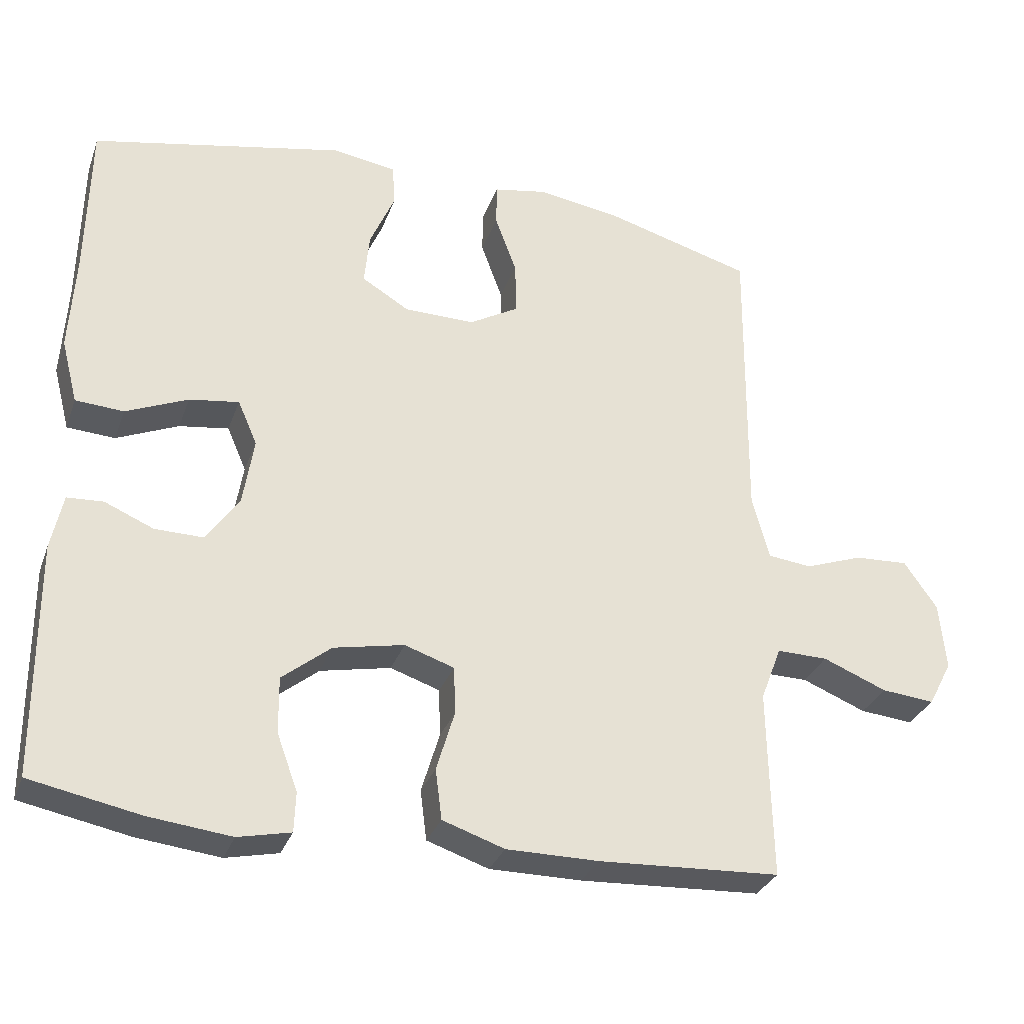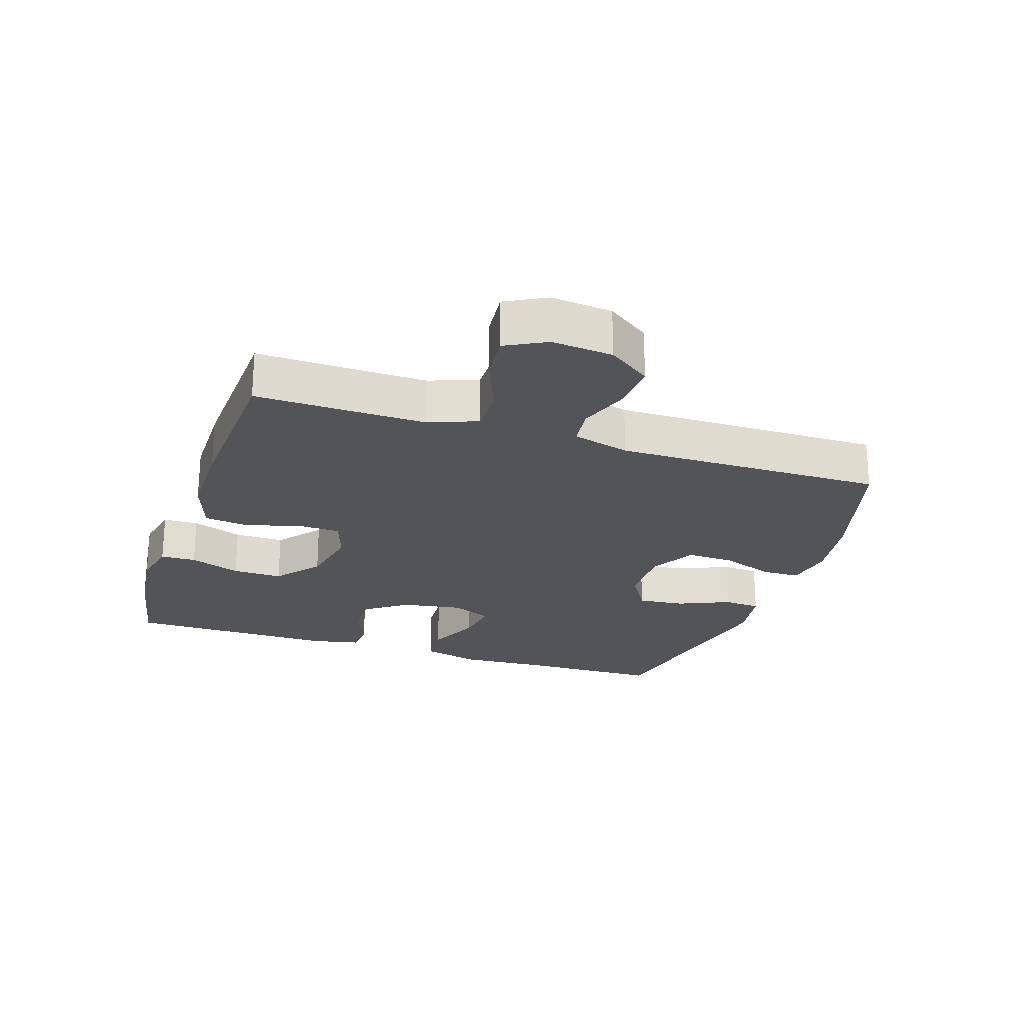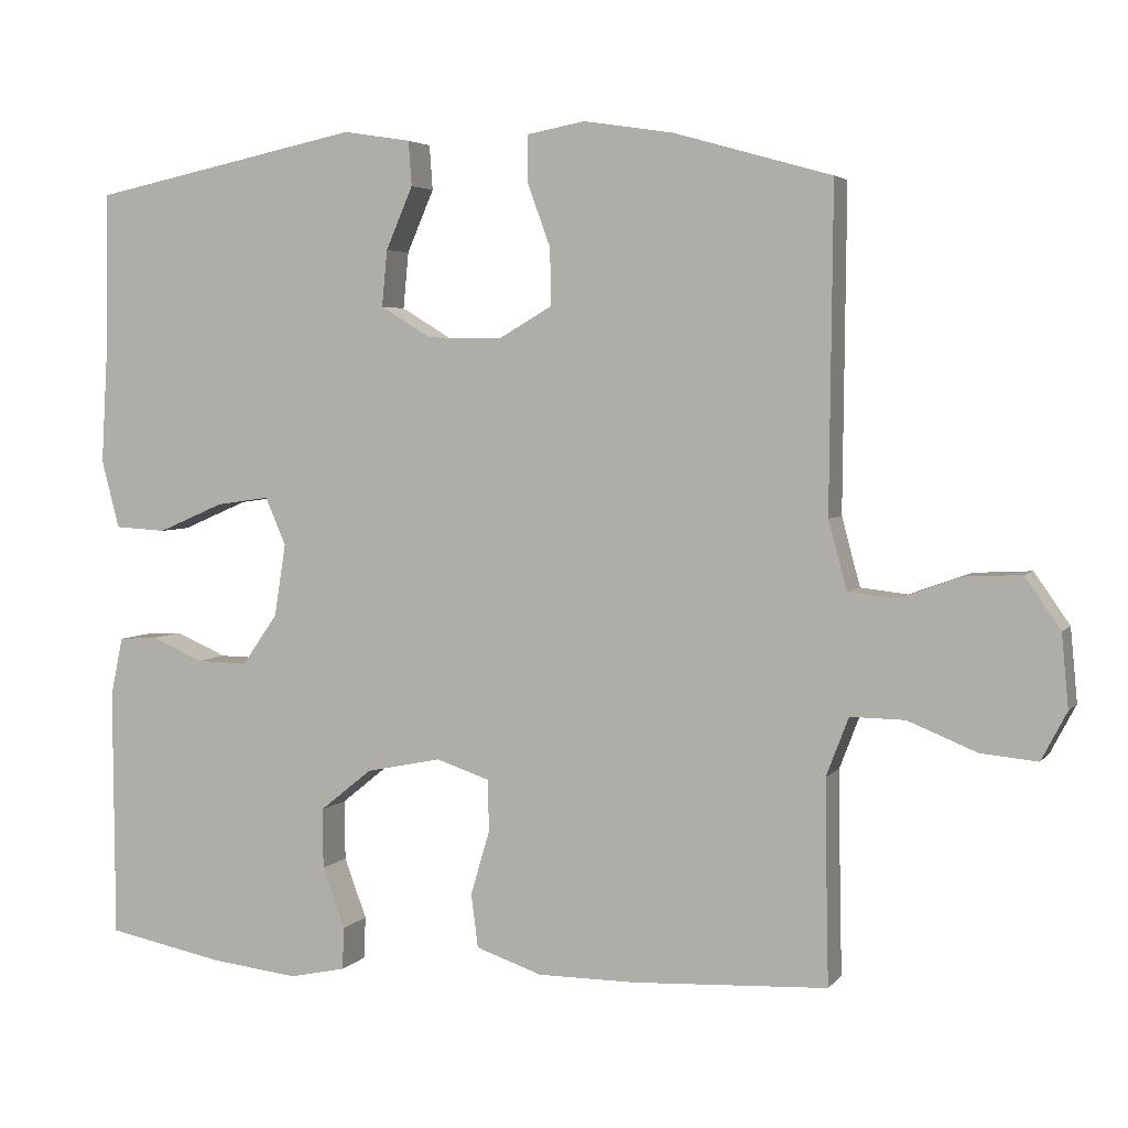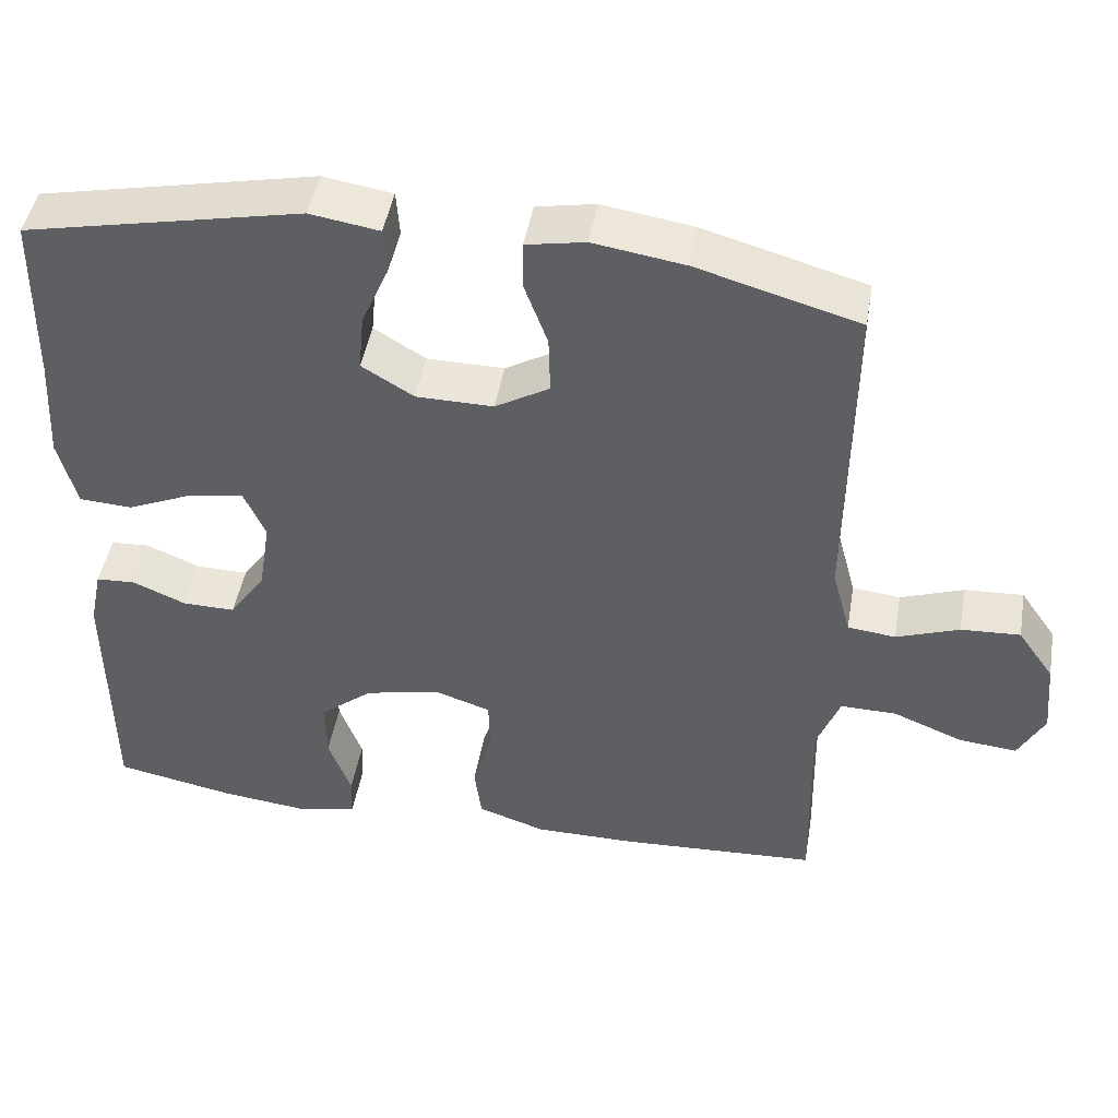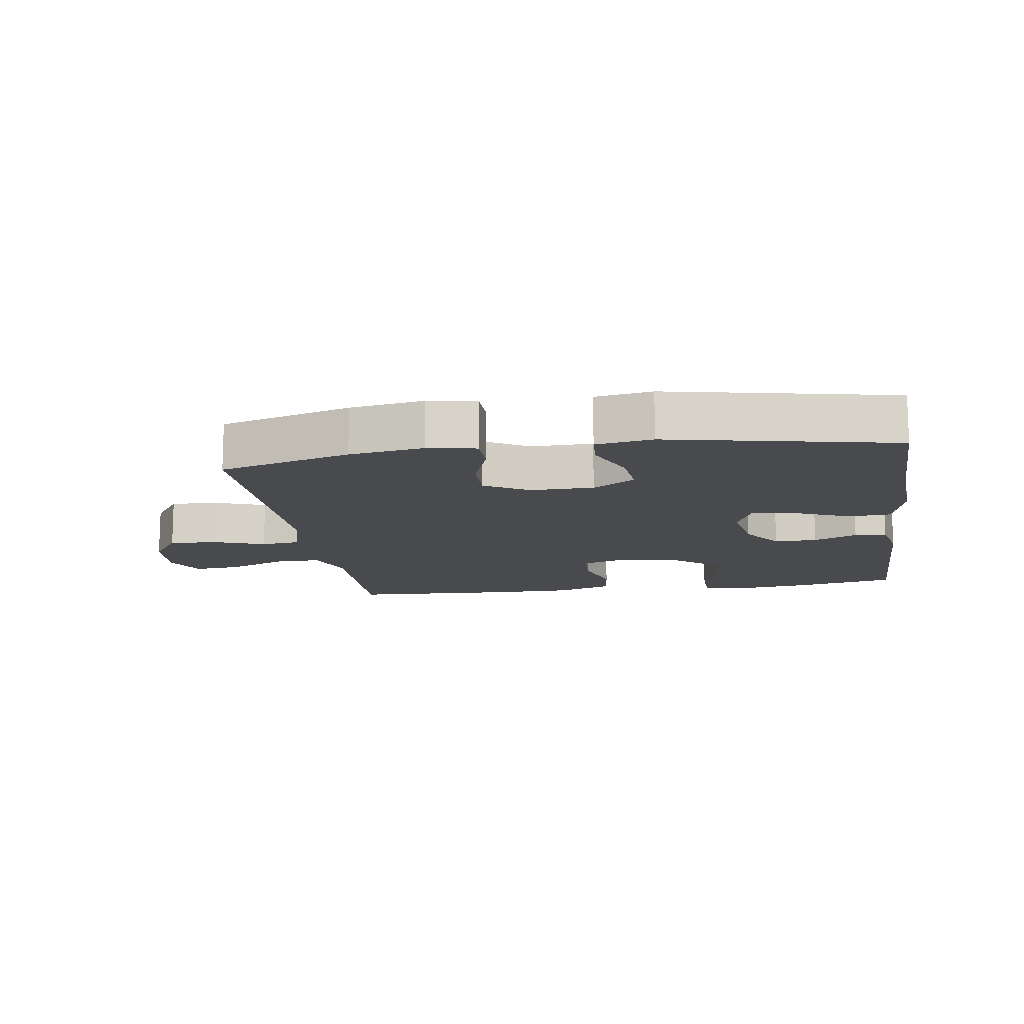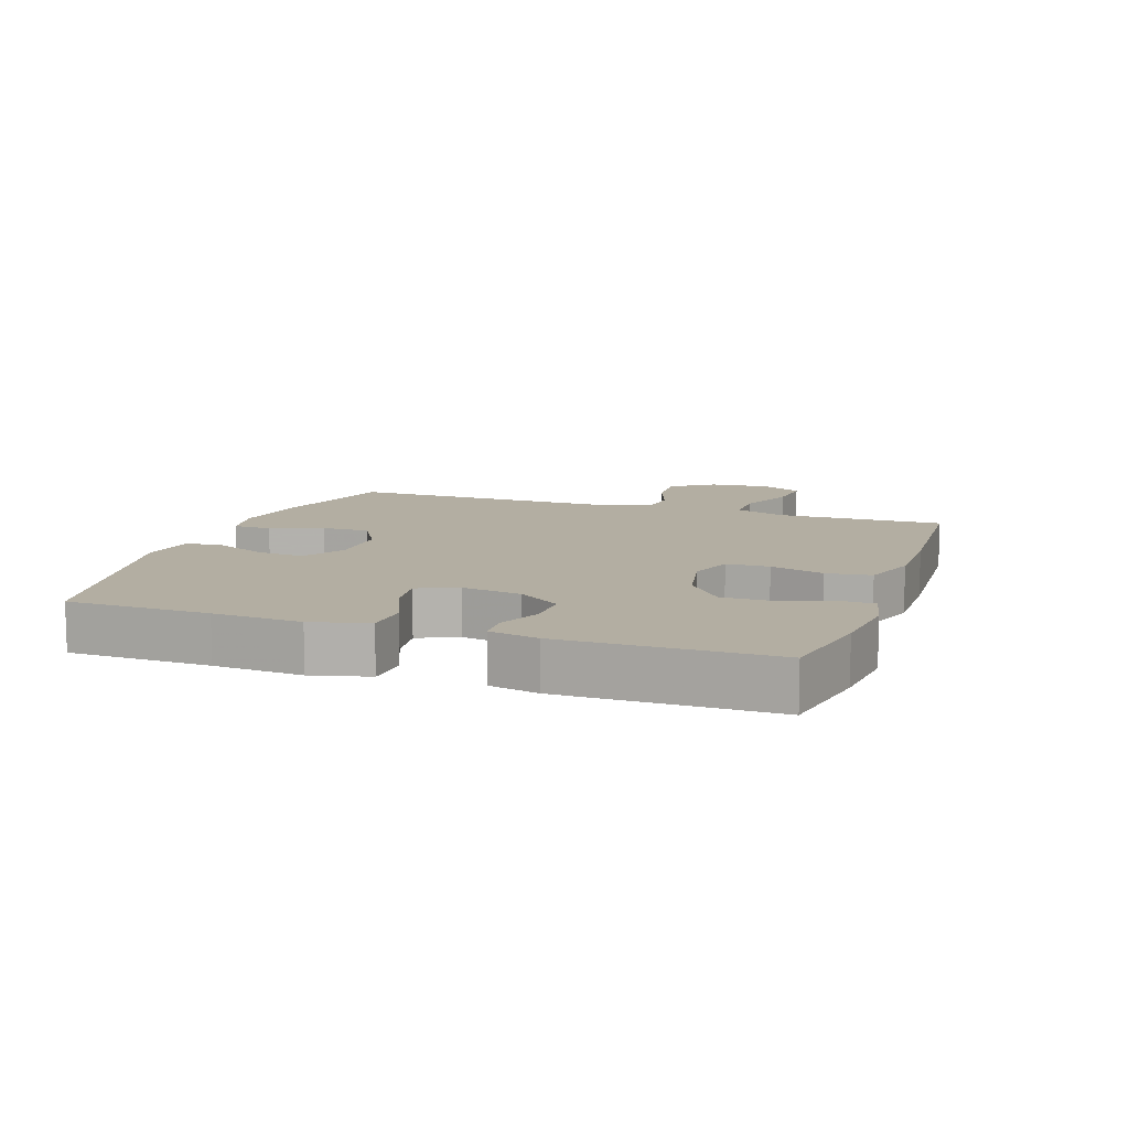
<metadata>
{"format":"obj","ext":"obj","renderer":"f3d","projection":"perspective","resolution":1024,"background":"white","views":[{"elev":-31.0,"azim":161.9,"up":"+Z"},{"elev":-23.5,"azim":-108.2,"up":"+Y"},{"elev":4.1,"azim":-160.3,"up":"+Z"},{"elev":46.2,"azim":-170.2,"up":"+Z"},{"elev":-13.2,"azim":8.7,"up":"+Y"},{"elev":10.8,"azim":109.1,"up":"+Y"}]}
</metadata>
<code>
v -0.5 0.07 0.5
v -0.295 0.07 0.558
v -0.179 0.07 0.576
v -0.104 0.07 0.562
v -0.103 0.07 0.502
v -0.133 0.07 0.42
v -0.135 0.07 0.346
v -0.066 0.07 0.306
v 0.032 0.07 0.307
v 0.098 0.07 0.347
v 0.091 0.07 0.42
v 0.056 0.07 0.501
v 0.06 0.07 0.559
v 0.148 0.07 0.573
v 0.5 0.07 0.5
v 0.504 0.07 0.28
v 0.512 0.07 0.143
v 0.489 0.07 0.054
v 0.422 0.07 0.05
v 0.336 0.07 0.087
v 0.267 0.07 0.097
v 0.24 0.07 0.035
v 0.255 0.07 -0.059
v 0.301 0.07 -0.125
v 0.368 0.07 -0.124
v 0.436 0.07 -0.095
v 0.486 0.07 -0.098
v 0.502 0.07 -0.174
v 0.5 0.07 -0.5
v 0.348 0.07 -0.53
v 0.233 0.07 -0.543
v 0.16 0.07 -0.527
v 0.158 0.07 -0.472
v 0.187 0.07 -0.393
v 0.188 0.07 -0.315
v 0.12 0.07 -0.26
v 0.022 0.07 -0.24
v -0.047 0.07 -0.263
v -0.049 0.07 -0.33
v -0.024 0.07 -0.414
v -0.033 0.07 -0.484
v -0.119 0.07 -0.513
v -0.247 0.07 -0.513
v -0.5 0.07 -0.5
v -0.497 0.07 -0.357
v -0.495 0.07 -0.236
v -0.524 0.07 -0.16
v -0.595 0.07 -0.161
v -0.684 0.07 -0.197
v -0.758 0.07 -0.204
v -0.791 0.07 -0.141
v -0.782 0.07 -0.046
v -0.736 0.07 0.02
v -0.661 0.07 0.016
v -0.581 0.07 -0.013
v -0.52 0.07 -0.006
v -0.496 0.07 0.083
v -0.5 0 0.5
v -0.295 0 0.558
v -0.179 0 0.576
v -0.104 0 0.562
v -0.103 0 0.502
v -0.133 0 0.42
v -0.135 0 0.346
v -0.066 0 0.306
v 0.032 0 0.307
v 0.098 0 0.347
v 0.091 0 0.42
v 0.056 0 0.501
v 0.06 0 0.559
v 0.148 0 0.573
v 0.5 0 0.5
v 0.504 0 0.28
v 0.512 0 0.143
v 0.489 0 0.054
v 0.422 0 0.05
v 0.336 0 0.087
v 0.267 0 0.097
v 0.24 0 0.035
v 0.255 0 -0.059
v 0.301 0 -0.125
v 0.368 0 -0.124
v 0.436 0 -0.095
v 0.486 0 -0.098
v 0.502 0 -0.174
v 0.5 0 -0.5
v 0.348 0 -0.53
v 0.233 0 -0.543
v 0.16 0 -0.527
v 0.158 0 -0.472
v 0.187 0 -0.393
v 0.188 0 -0.315
v 0.12 0 -0.26
v 0.022 0 -0.24
v -0.047 0 -0.263
v -0.049 0 -0.33
v -0.024 0 -0.414
v -0.033 0 -0.484
v -0.119 0 -0.513
v -0.247 0 -0.513
v -0.5 0 -0.5
v -0.497 0 -0.357
v -0.495 0 -0.236
v -0.524 0 -0.16
v -0.595 0 -0.161
v -0.684 0 -0.197
v -0.758 0 -0.204
v -0.791 0 -0.141
v -0.782 0 -0.046
v -0.736 0 0.02
v -0.661 0 0.016
v -0.581 0 -0.013
v -0.52 0 -0.006
v -0.496 0 0.083
f 52 53 54 55
f 52 55 56
f 51 52 56
f 48 49 50 51
f 47 48 51 56
f 46 47 56 57
f 42 43 44 45
f 42 45 46
f 39 40 41 42
f 38 39 42 46
f 37 38 46 57
f 31 32 33 34
f 31 34 35
f 30 31 35
f 29 30 35
f 28 29 35 36
f 25 26 27 28
f 24 25 28 36
f 17 18 19 20
f 16 17 20 21
f 15 16 21
f 14 15 21
f 11 12 13 14
f 10 11 14 21
f 9 10 21 22
f 3 4 5 6
f 3 6 7
f 2 3 7
f 1 2 7
f 57 1 7 8
f 23 24 36 37
f 22 23 37 57
f 8 9 22 57
f 112 111 110 109
f 113 112 109
f 113 109 108
f 108 107 106 105
f 113 108 105 104
f 114 113 104 103
f 102 101 100 99
f 103 102 99
f 99 98 97 96
f 103 99 96 95
f 114 103 95 94
f 91 90 89 88
f 92 91 88
f 92 88 87
f 92 87 86
f 93 92 86 85
f 85 84 83 82
f 93 85 82 81
f 77 76 75 74
f 78 77 74 73
f 78 73 72
f 78 72 71
f 71 70 69 68
f 78 71 68 67
f 79 78 67 66
f 63 62 61 60
f 64 63 60
f 64 60 59
f 64 59 58
f 65 64 58 114
f 94 93 81 80
f 114 94 80 79
f 114 79 66 65
f 1 58 59 2
f 2 59 60 3
f 3 60 61 4
f 4 61 62 5
f 5 62 63 6
f 6 63 64 7
f 7 64 65 8
f 8 65 66 9
f 9 66 67 10
f 10 67 68 11
f 11 68 69 12
f 12 69 70 13
f 13 70 71 14
f 14 71 72 15
f 15 72 73 16
f 16 73 74 17
f 17 74 75 18
f 18 75 76 19
f 19 76 77 20
f 20 77 78 21
f 21 78 79 22
f 22 79 80 23
f 23 80 81 24
f 24 81 82 25
f 25 82 83 26
f 26 83 84 27
f 27 84 85 28
f 28 85 86 29
f 29 86 87 30
f 30 87 88 31
f 31 88 89 32
f 32 89 90 33
f 33 90 91 34
f 34 91 92 35
f 35 92 93 36
f 36 93 94 37
f 37 94 95 38
f 38 95 96 39
f 39 96 97 40
f 40 97 98 41
f 41 98 99 42
f 42 99 100 43
f 43 100 101 44
f 44 101 102 45
f 45 102 103 46
f 46 103 104 47
f 47 104 105 48
f 48 105 106 49
f 49 106 107 50
f 50 107 108 51
f 51 108 109 52
f 52 109 110 53
f 53 110 111 54
f 54 111 112 55
f 55 112 113 56
f 56 113 114 57
f 57 114 58 1

</code>
